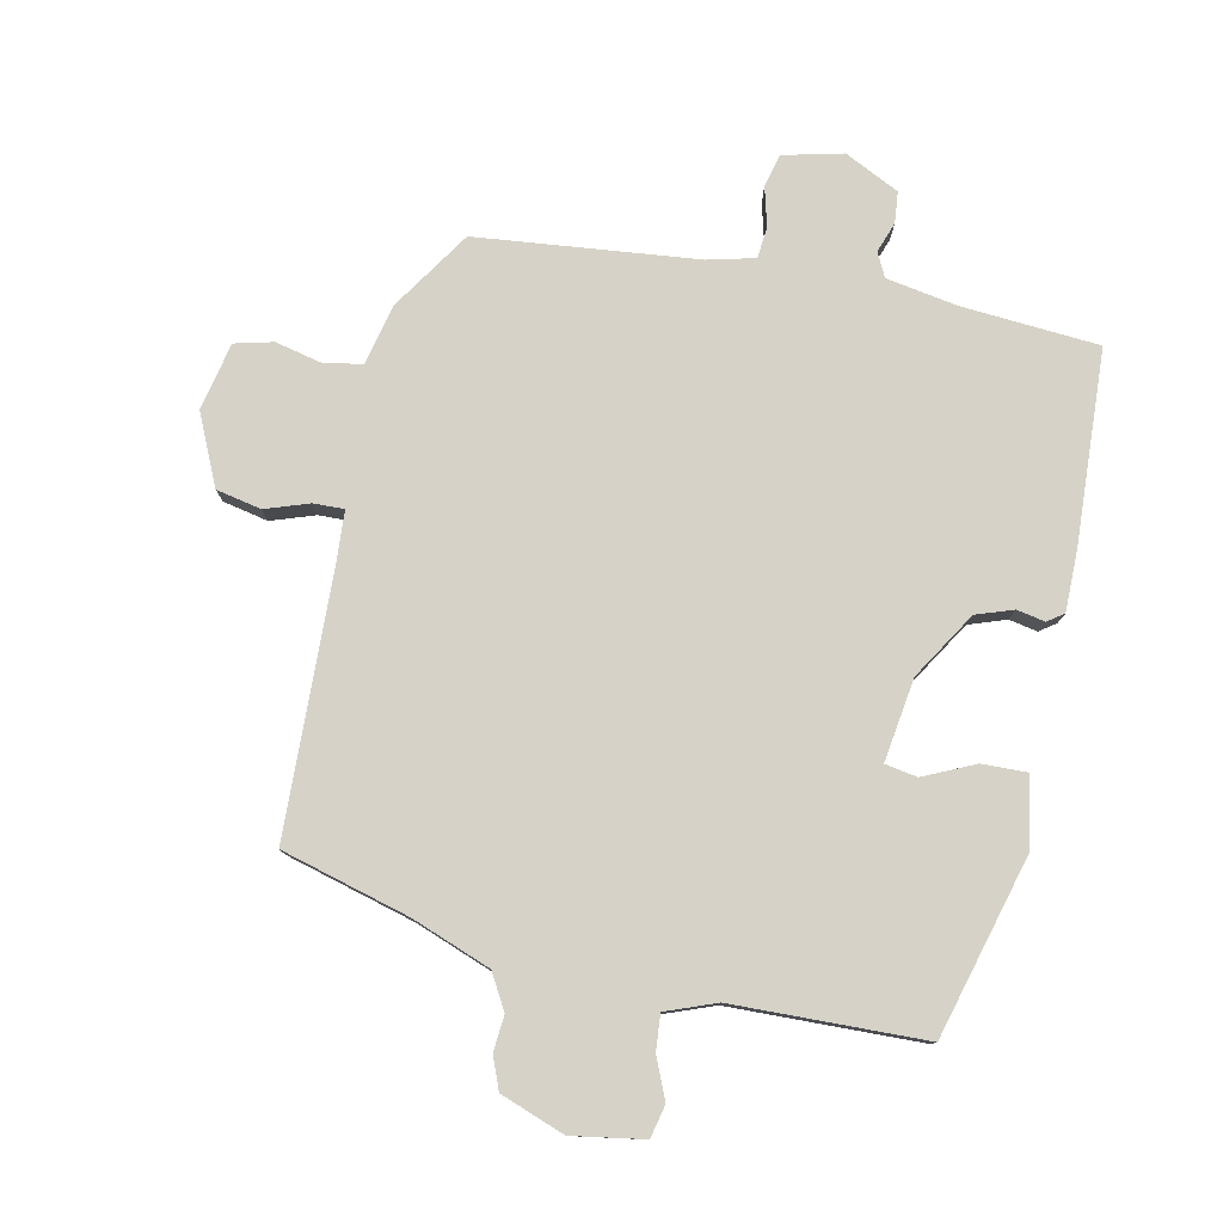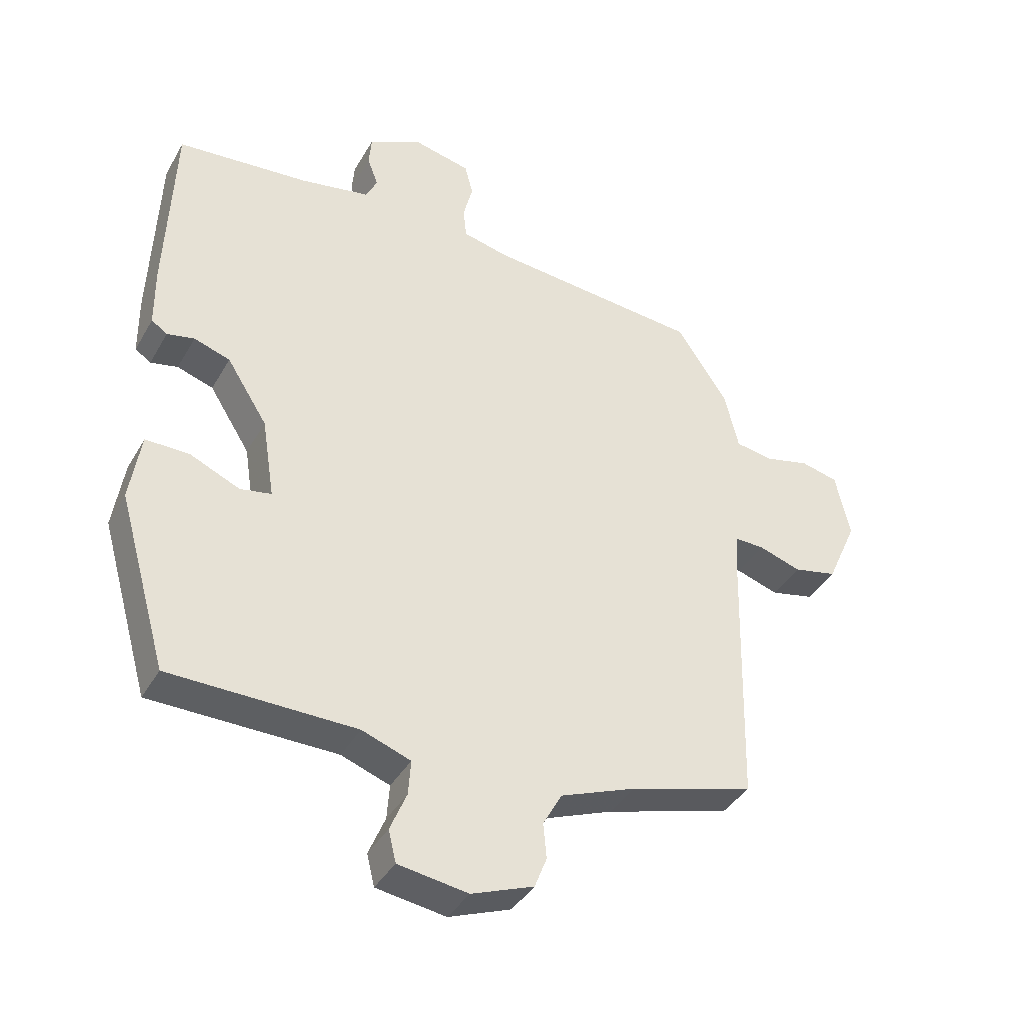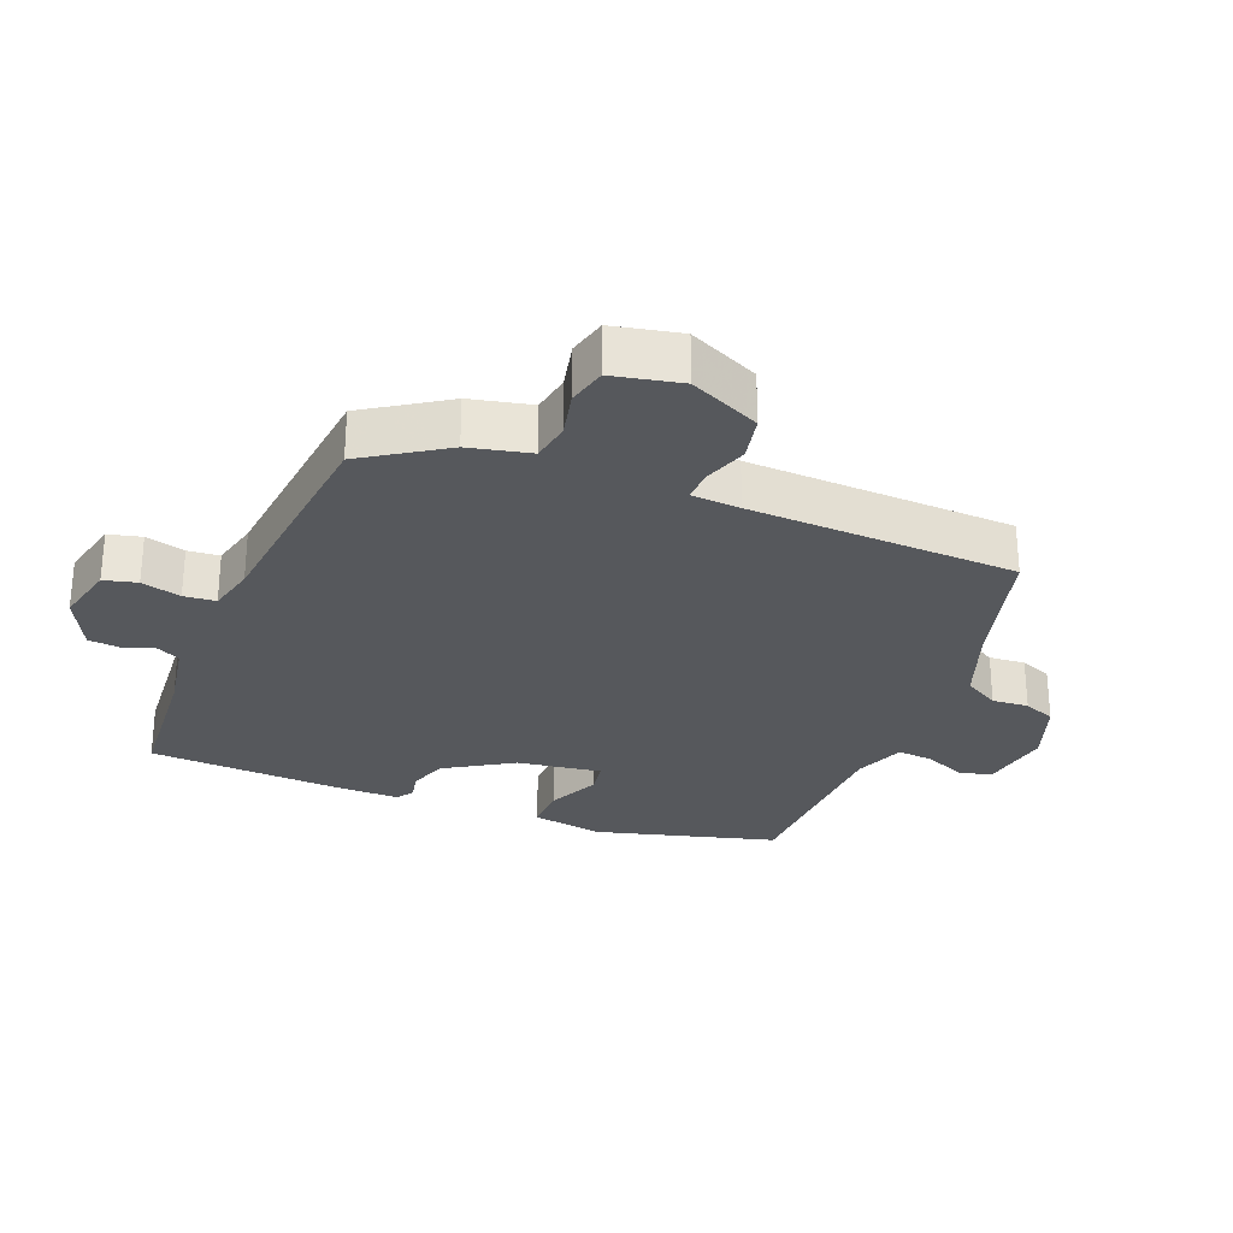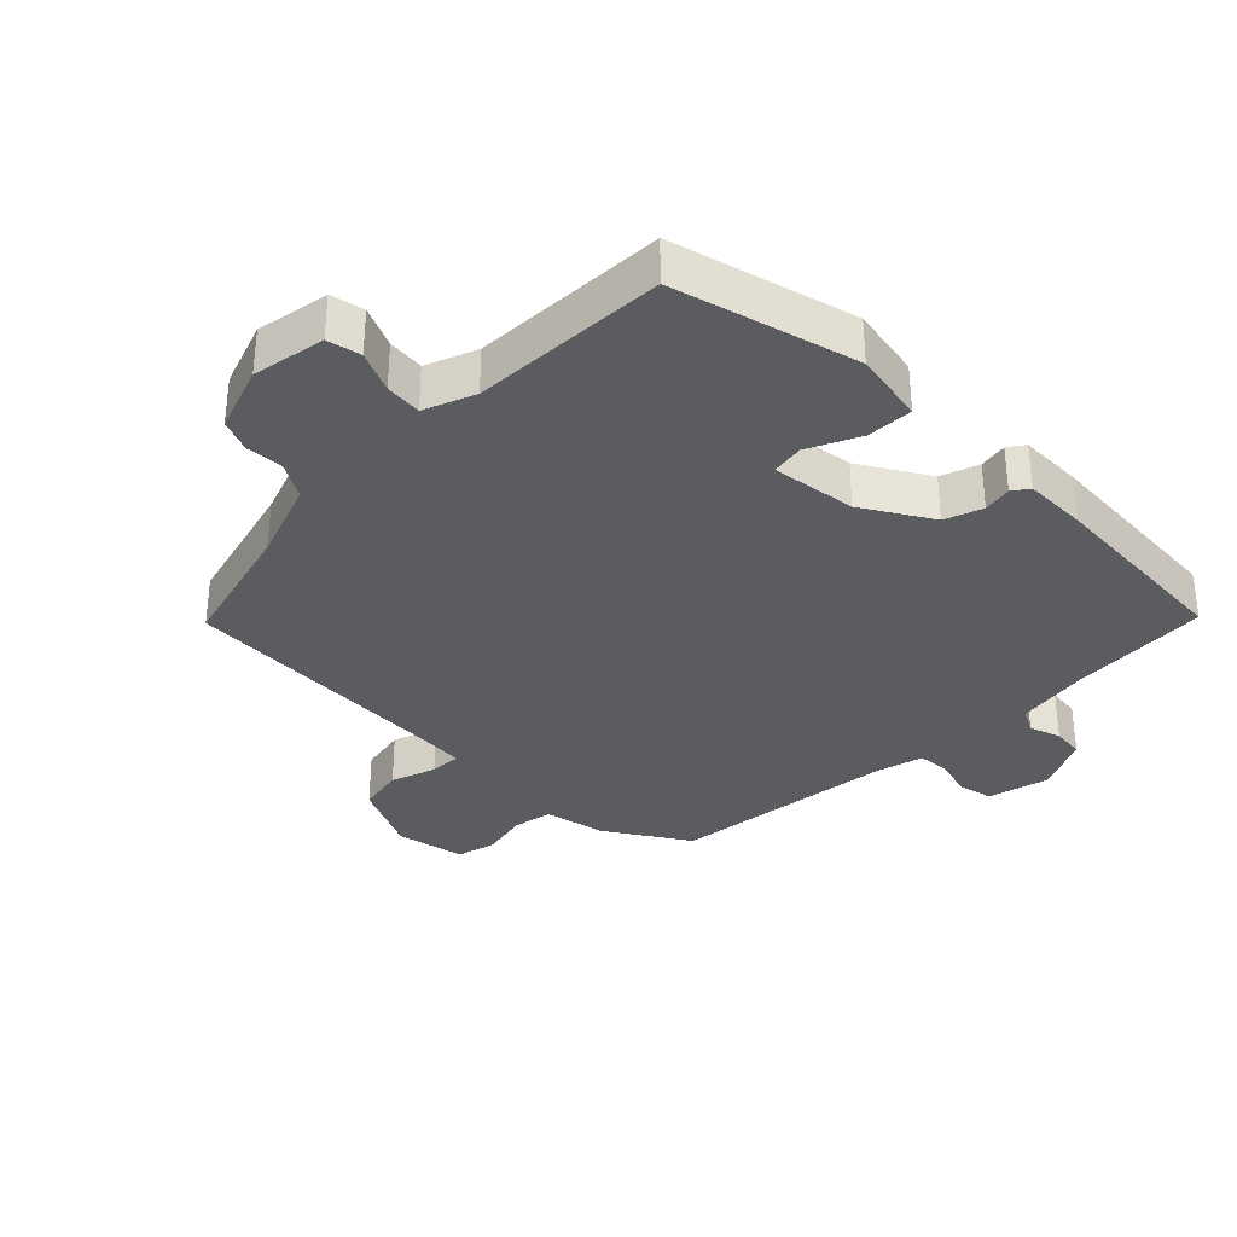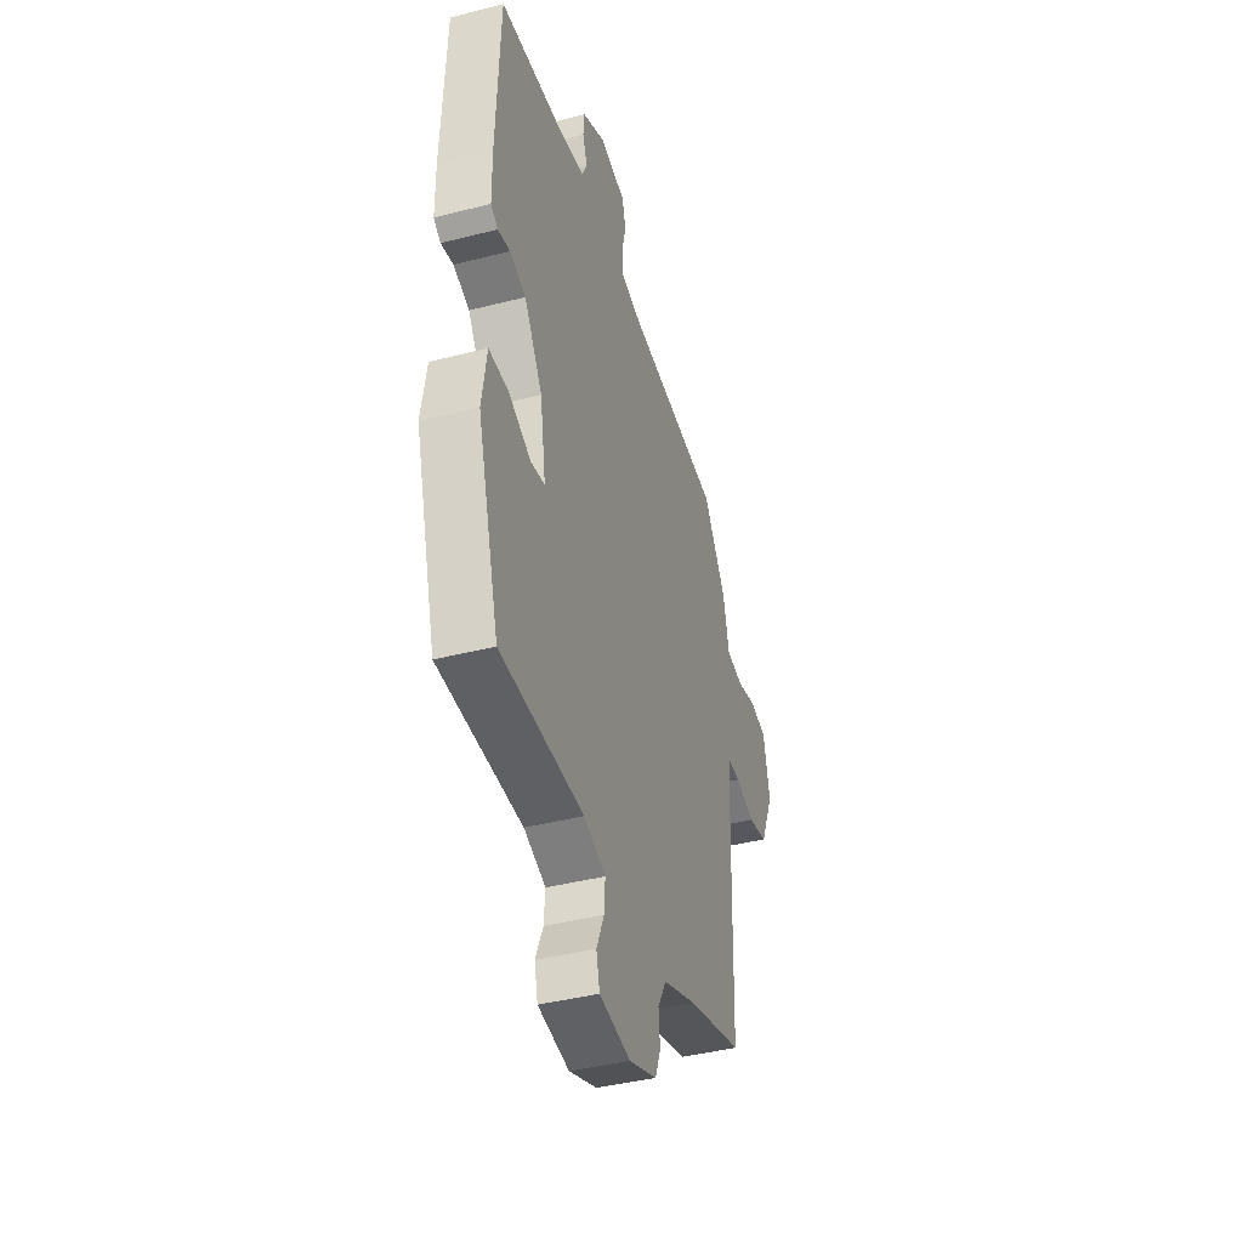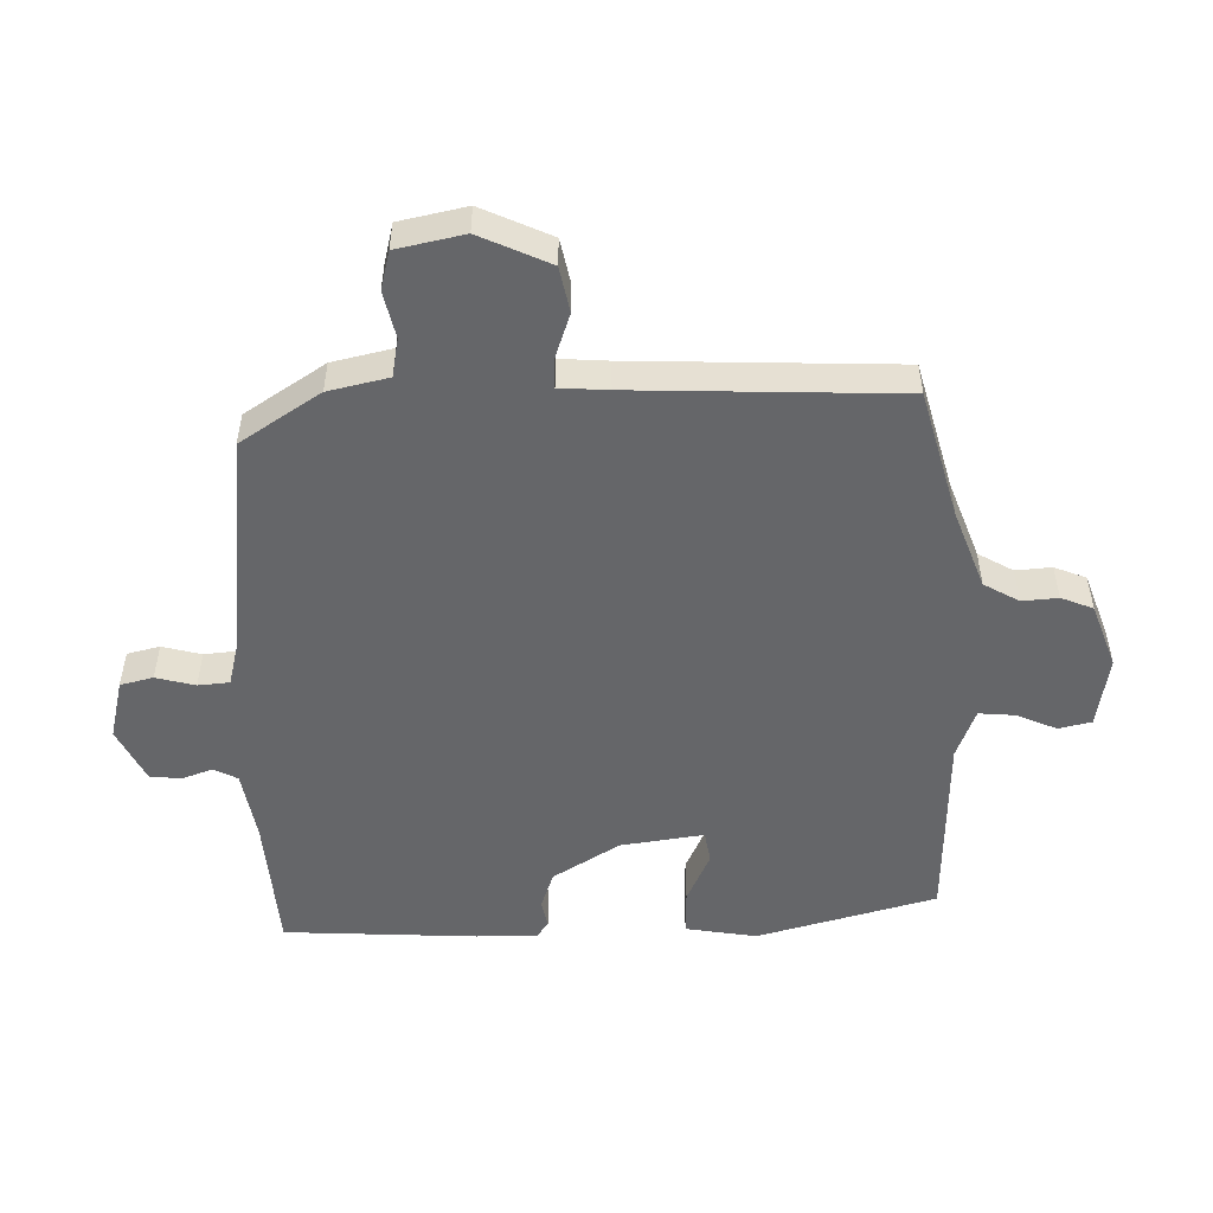
<metadata>
{"format":"obj","ext":"obj","renderer":"f3d","projection":"perspective","resolution":1024,"background":"white","views":[{"elev":78.5,"azim":-168.7,"up":"+Y"},{"elev":-39.1,"azim":-27.0,"up":"+Z"},{"elev":-28.3,"azim":67.5,"up":"+Y"},{"elev":-34.0,"azim":-136.2,"up":"+Y"},{"elev":-41.2,"azim":-72.7,"up":"+Z"},{"elev":-51.8,"azim":90.6,"up":"+Y"}]}
</metadata>
<code>
v -0.428 0.07 -0.502
v -0.506 0.07 -0.229
v -0.489 0.07 -0.12
v -0.42 0.07 -0.121
v -0.341 0.07 -0.156
v -0.292 0.07 -0.147
v -0.312 0.07 -0.02
v -0.376 0.07 0.081
v -0.433 0.07 0.1
v -0.476 0.07 0.091
v -0.501 0.07 0.108
v -0.502 0.07 0.202
v -0.49 0.07 0.498
v -0.281 0.07 0.516
v -0.172 0.07 0.536
v -0.154 0.07 0.573
v -0.171 0.07 0.619
v -0.167 0.07 0.667
v -0.084 0.07 0.709
v 0.008 0.07 0.688
v 0.021 0.07 0.638
v 0.006 0.07 0.578
v 0.011 0.07 0.53
v 0.083 0.07 0.513
v 0.421 0.07 0.481
v 0.502 0.07 0.36
v 0.524 0.07 0.268
v 0.583 0.07 0.258
v 0.654 0.07 0.275
v 0.713 0.07 0.261
v 0.736 0.07 0.158
v 0.688 0.07 0.05
v 0.619 0.07 0.035
v 0.552 0.07 0.057
v 0.505 0.07 0.058
v 0.501 0.07 -0.016
v 0.491 0.07 -0.422
v 0.295 0.07 -0.478
v 0.176 0.07 -0.524
v 0.146 0.07 -0.578
v 0.151 0.07 -0.633
v 0.132 0.07 -0.682
v 0.034 0.07 -0.719
v -0.076 0.07 -0.702
v -0.088 0.07 -0.652
v -0.062 0.07 -0.59
v -0.058 0.07 -0.535
v -0.135 0.07 -0.507
v -0.428 0 -0.502
v -0.506 0 -0.229
v -0.489 0 -0.12
v -0.42 0 -0.121
v -0.341 0 -0.156
v -0.292 0 -0.147
v -0.312 0 -0.02
v -0.376 0 0.081
v -0.433 0 0.1
v -0.476 0 0.091
v -0.501 0 0.108
v -0.502 0 0.202
v -0.49 0 0.498
v -0.281 0 0.516
v -0.172 0 0.536
v -0.154 0 0.573
v -0.171 0 0.619
v -0.167 0 0.667
v -0.084 0 0.709
v 0.008 0 0.688
v 0.021 0 0.638
v 0.006 0 0.578
v 0.011 0 0.53
v 0.083 0 0.513
v 0.421 0 0.481
v 0.502 0 0.36
v 0.524 0 0.268
v 0.583 0 0.258
v 0.654 0 0.275
v 0.713 0 0.261
v 0.736 0 0.158
v 0.688 0 0.05
v 0.619 0 0.035
v 0.552 0 0.057
v 0.505 0 0.058
v 0.501 0 -0.016
v 0.491 0 -0.422
v 0.295 0 -0.478
v 0.176 0 -0.524
v 0.146 0 -0.578
v 0.151 0 -0.633
v 0.132 0 -0.682
v 0.034 0 -0.719
v -0.076 0 -0.702
v -0.088 0 -0.652
v -0.062 0 -0.59
v -0.058 0 -0.535
v -0.135 0 -0.507
f 43 44 45 46
f 43 46 47
f 40 41 42 43
f 39 40 43 47
f 38 39 47 48
f 36 37 38 48
f 31 32 33 34
f 31 34 35
f 28 29 30 31
f 27 28 31 35
f 24 25 26 27
f 23 24 27 35
f 19 20 21 22
f 19 22 23
f 16 17 18 19
f 15 16 19 23
f 14 15 23 35
f 9 10 11 12
f 8 9 12 13
f 7 8 13 14
f 2 3 4 5
f 2 5 6
f 1 2 6
f 48 1 6
f 14 35 36 48
f 6 7 14 48
f 94 93 92 91
f 95 94 91
f 91 90 89 88
f 95 91 88 87
f 96 95 87 86
f 96 86 85 84
f 82 81 80 79
f 83 82 79
f 79 78 77 76
f 83 79 76 75
f 75 74 73 72
f 83 75 72 71
f 70 69 68 67
f 71 70 67
f 67 66 65 64
f 71 67 64 63
f 83 71 63 62
f 60 59 58 57
f 61 60 57 56
f 62 61 56 55
f 53 52 51 50
f 54 53 50
f 54 50 49
f 54 49 96
f 96 84 83 62
f 96 62 55 54
f 1 49 50 2
f 2 50 51 3
f 3 51 52 4
f 4 52 53 5
f 5 53 54 6
f 6 54 55 7
f 7 55 56 8
f 8 56 57 9
f 9 57 58 10
f 10 58 59 11
f 11 59 60 12
f 12 60 61 13
f 13 61 62 14
f 14 62 63 15
f 15 63 64 16
f 16 64 65 17
f 17 65 66 18
f 18 66 67 19
f 19 67 68 20
f 20 68 69 21
f 21 69 70 22
f 22 70 71 23
f 23 71 72 24
f 24 72 73 25
f 25 73 74 26
f 26 74 75 27
f 27 75 76 28
f 28 76 77 29
f 29 77 78 30
f 30 78 79 31
f 31 79 80 32
f 32 80 81 33
f 33 81 82 34
f 34 82 83 35
f 35 83 84 36
f 36 84 85 37
f 37 85 86 38
f 38 86 87 39
f 39 87 88 40
f 40 88 89 41
f 41 89 90 42
f 42 90 91 43
f 43 91 92 44
f 44 92 93 45
f 45 93 94 46
f 46 94 95 47
f 47 95 96 48
f 48 96 49 1

</code>
